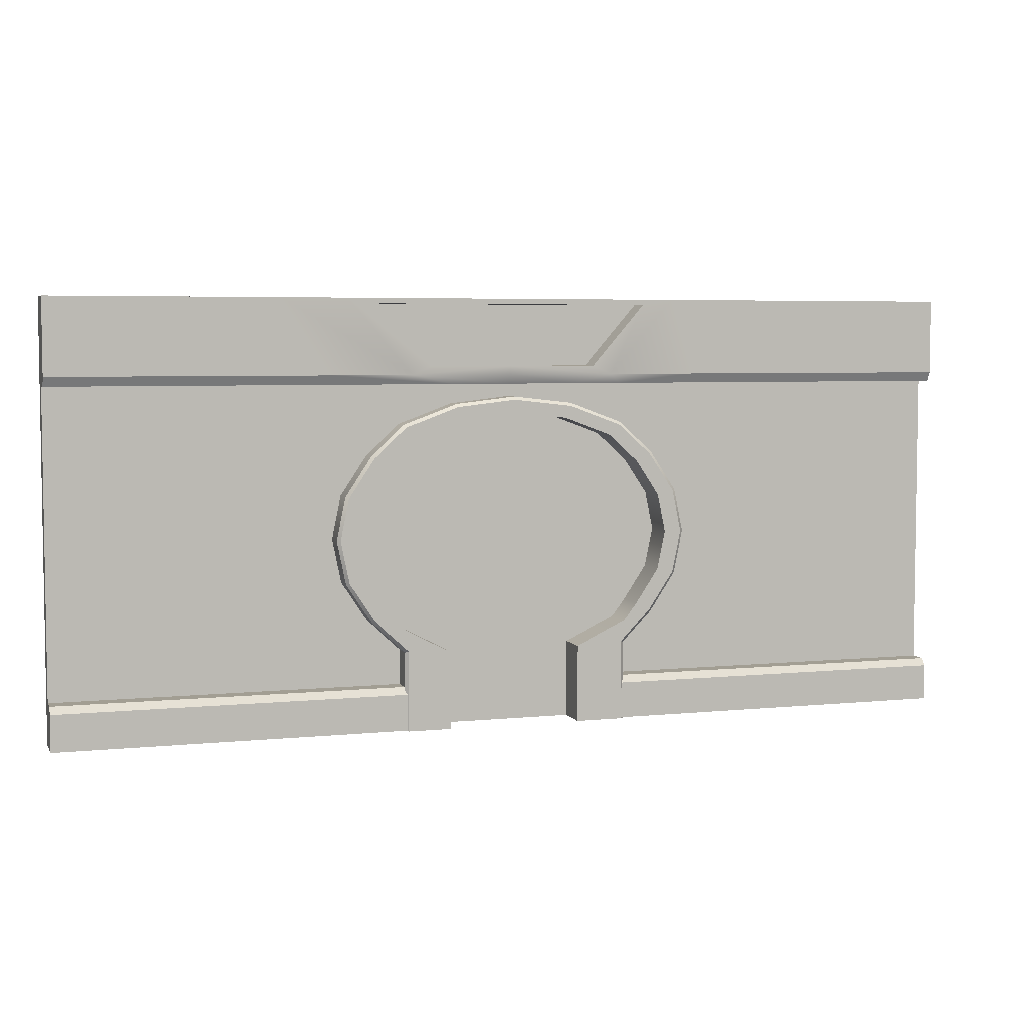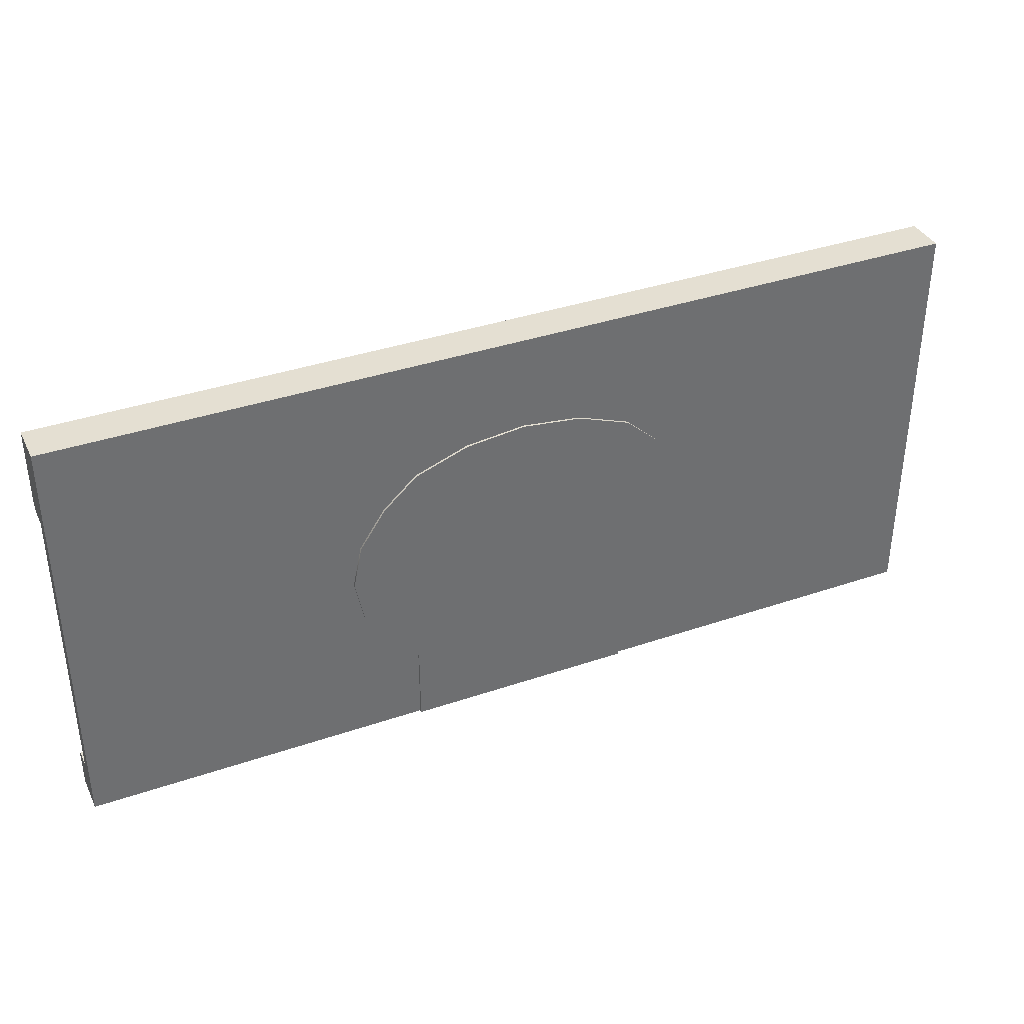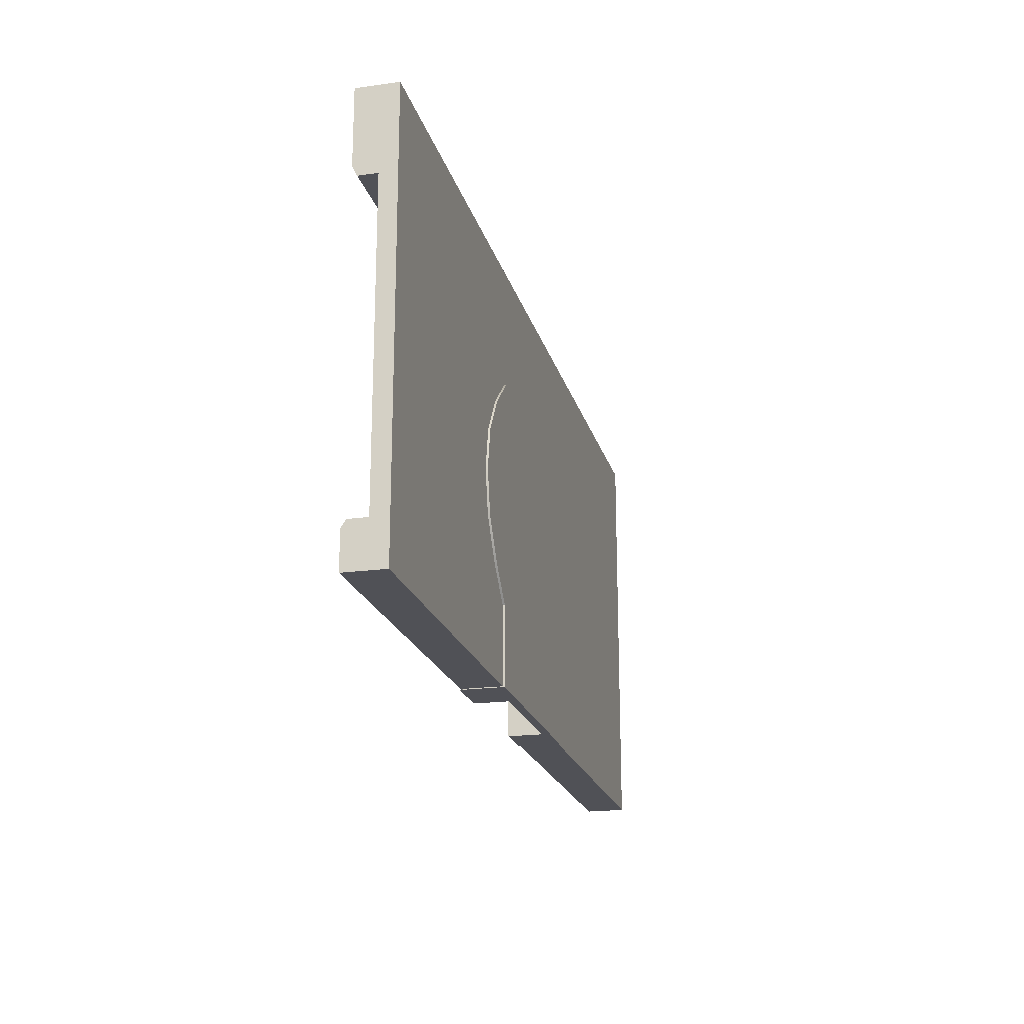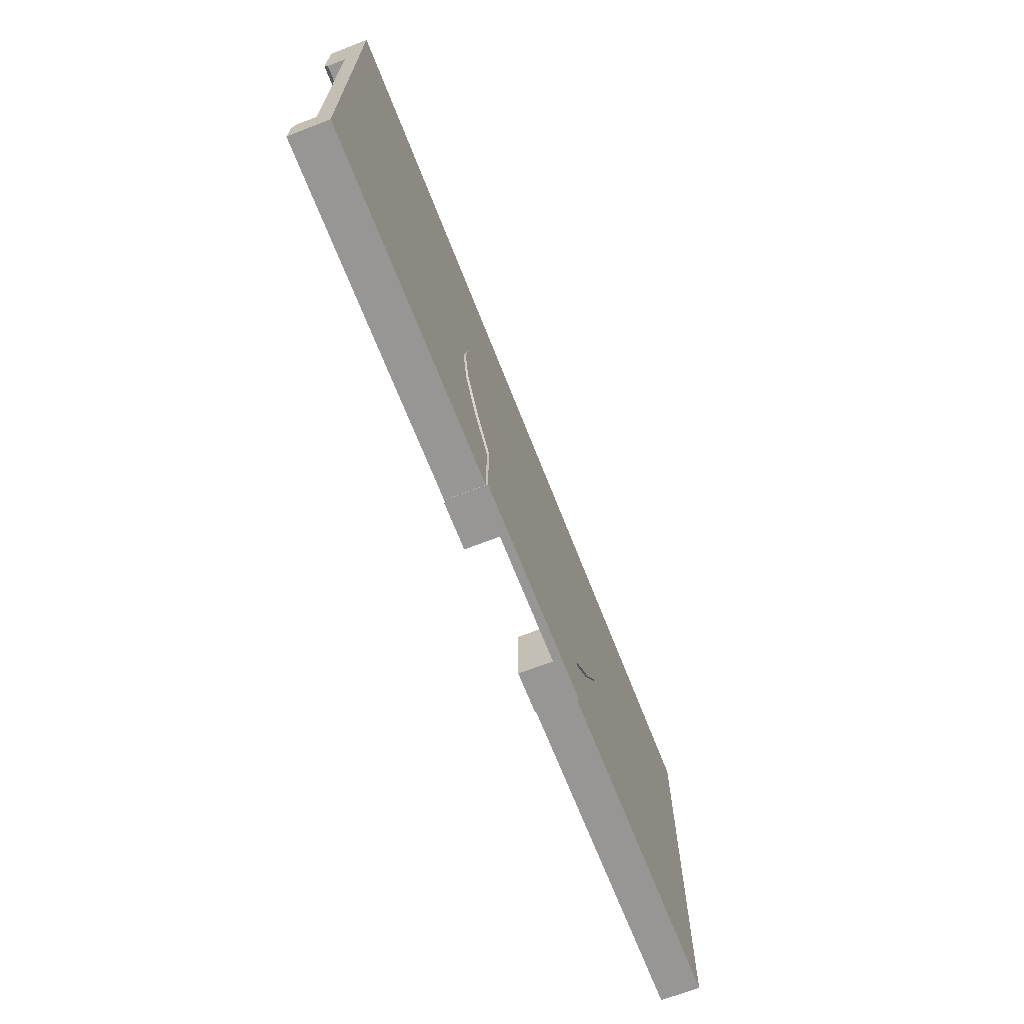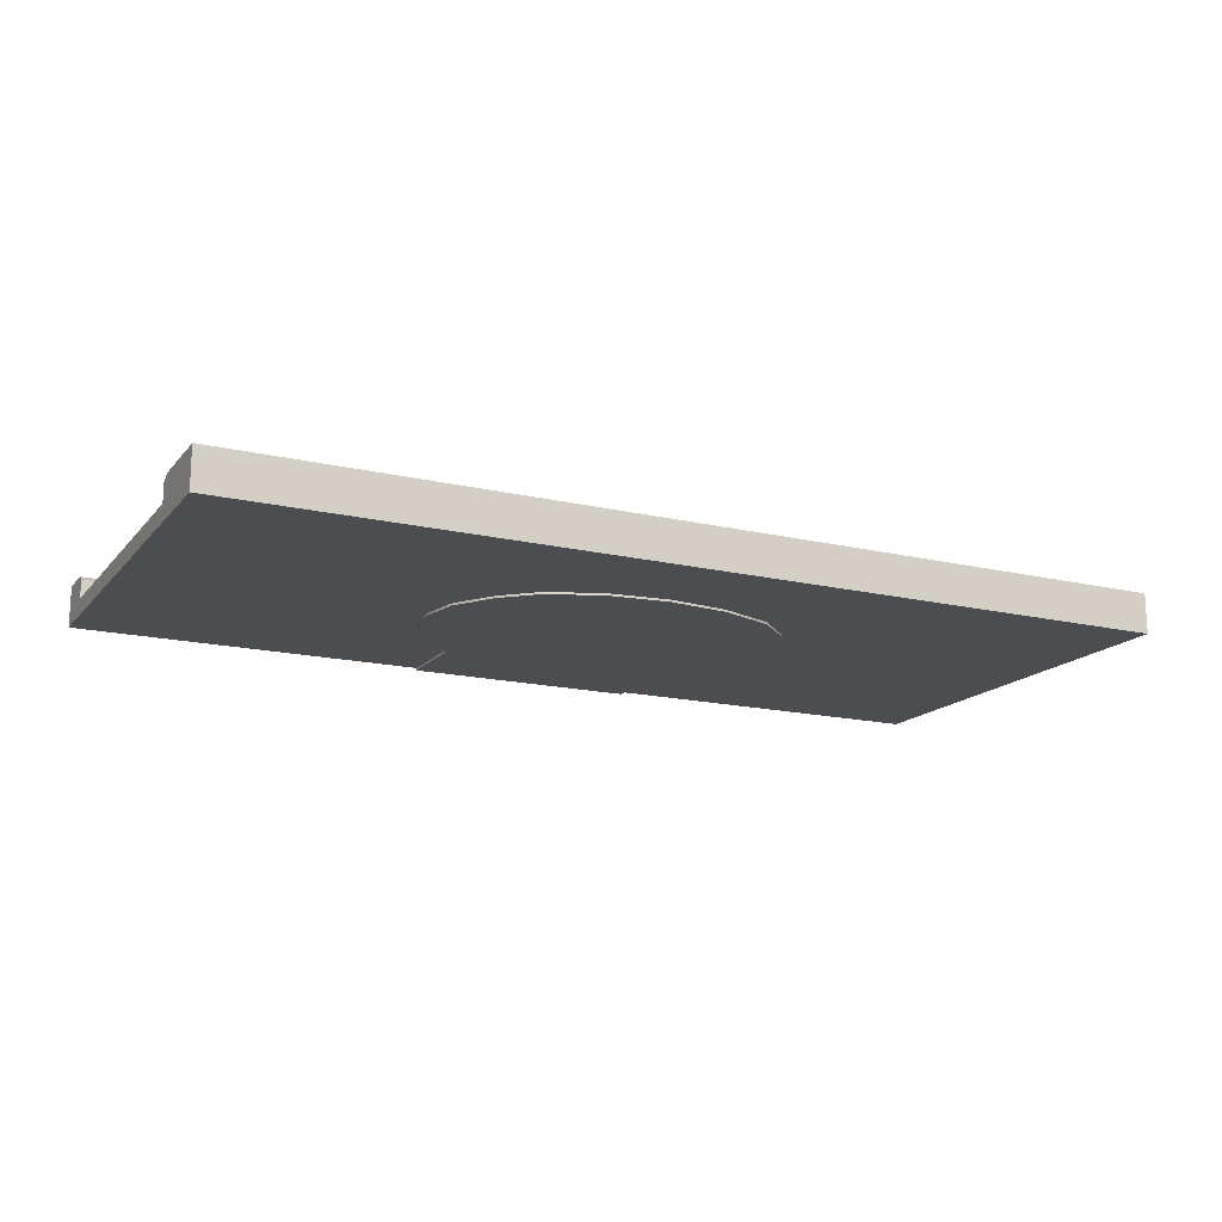
<metadata>
{"format":"obj","ext":"obj","renderer":"f3d","projection":"perspective","resolution":1024,"background":"white","views":[{"elev":5.0,"azim":-17.8,"up":"+Y"},{"elev":37.1,"azim":156.2,"up":"+Y"},{"elev":-20.3,"azim":104.0,"up":"+Y"},{"elev":-67.8,"azim":111.3,"up":"+Y"},{"elev":-16.0,"azim":153.9,"up":"+Z"}]}
</metadata>
<code>
g wall_UV_02:default1
v 6.882 5.276 6.259
v 6.882 2.277 6.259
v 0.4002 5.276 6.259
v 0.4002 2.277 6.259
v 6.882 5.276 6.378
v 6.882 2.277 6.378
v 0.4002 5.276 6.378
v 0.4002 2.277 6.378
v 6.882 4.686 6.259
v 0.4002 4.686 6.259
v 6.882 4.686 6.378
v 0.4002 4.686 6.378
v 6.882 2.581 6.259
v 0.4002 2.581 6.259
v 6.882 2.581 6.378
v 0.4002 2.581 6.378
v 6.882 2.277 6.539
v 0.4002 2.277 6.539
v 6.882 5.276 6.539
v 0.4002 5.276 6.539
v 6.882 2.53 6.539
v 6.882 2.581 6.507
v 0.4002 2.53 6.539
v 0.4002 2.581 6.507
v 6.882 4.751 6.539
v 6.882 4.686 6.507
v 0.4002 4.751 6.539
v 0.4002 4.686 6.507
v 6.882 4.751 6.259
v 0.4002 4.751 6.259
v 6.882 4.751 6.378
v 0.4002 4.751 6.378
v 6.882 2.53 6.259
v 0.4002 2.53 6.259
v 6.882 2.53 6.378
v 0.4002 2.53 6.378
v 6.882 2.53 6.378
v 2.423 5.276 6.259
v 2.973 2.277 6.259
v 2.423 5.276 6.378
v 2.973 2.277 6.378
v 3.183 4.686 6.378
v 3.183 4.686 6.259
v 2.973 2.581 6.378
v 2.973 2.581 6.259
v 2.423 5.276 6.539
v 3.183 4.686 6.507
v 2.881 4.751 6.539
v 2.881 4.751 6.259
v 2.973 2.53 6.259
v 1.967 5.276 6.259
v 2.841 2.277 6.259
v 1.967 5.276 6.378
v 2.841 2.277 6.378
v 2.841 4.686 6.259
v 2.841 2.581 6.259
v 2.841 2.277 6.539
v 1.967 5.276 6.539
v 2.841 2.581 6.507
v 2.303 4.751 6.539
v 2.303 4.751 6.259
v 2.841 2.53 6.259
v 2.841 4.686 6.378
v 2.841 2.581 6.378
v 2.841 2.53 6.539
v 2.841 4.686 6.507
v 4.044 4.686 6.378
v 4.255 2.581 6.378
v 4.044 4.686 6.507
v 4.792 5.276 6.259
v 4.255 2.277 6.259
v 4.792 5.276 6.378
v 4.255 2.277 6.378
v 4.044 4.686 6.259
v 4.255 2.581 6.259
v 4.792 5.276 6.539
v 4.335 4.751 6.539
v 4.335 4.751 6.259
v 4.255 2.53 6.259
v 4.409 4.686 6.378
v 4.409 2.581 6.378
v 4.409 2.53 6.539
v 4.409 4.686 6.507
v 5.278 5.276 6.259
v 4.409 2.277 6.259
v 5.278 5.276 6.378
v 4.409 2.277 6.378
v 4.409 4.686 6.259
v 4.409 2.581 6.259
v 4.409 2.277 6.539
v 5.278 5.276 6.539
v 4.409 2.581 6.507
v 4.952 4.751 6.539
v 4.952 4.751 6.259
v 4.409 2.53 6.259
v 2.973 2.53 6.378
v 2.841 2.53 6.378
v 4.255 2.53 6.378
v 4.409 2.53 6.378
v 3.014 4.81 6.539
v 2.64 5.239 6.539
v 4.201 4.81 6.539
v 4.575 5.239 6.539
v 3.014 4.81 6.369
v 2.64 5.239 6.369
v 4.201 4.81 6.369
v 4.575 5.239 6.369
v 6.882 4.156 6.259
v 0.4002 4.156 6.259
v 6.882 4.156 6.378
v 0.4002 4.156 6.378
v 2.634 4.156 6.378
v 2.634 4.156 6.259
v 2.606 4.156 6.378
v 2.606 4.156 6.259
v 4.587 4.156 6.259
v 4.587 4.156 6.378
v 4.645 4.156 6.259
v 4.645 4.156 6.378
v 2.491 3.918 6.378
v 2.491 3.918 6.259
v 2.459 3.918 6.378
v 2.459 3.918 6.259
v 4.725 3.918 6.259
v 4.725 3.918 6.378
v 4.792 3.918 6.259
v 4.792 3.918 6.378
v 6.882 3.918 6.259
v 0.4002 3.918 6.259
v 6.882 3.918 6.378
v 0.4002 3.918 6.378
v 2.436 3.62 6.378
v 2.436 3.62 6.259
v 2.402 3.62 6.378
v 2.402 3.62 6.259
v 4.779 3.62 6.259
v 4.779 3.62 6.378
v 4.848 3.62 6.259
v 4.848 3.62 6.378
v 6.882 3.62 6.259
v 0.4002 3.62 6.259
v 6.882 3.62 6.378
v 0.4002 3.62 6.378
v 2.52 3.278 6.378
v 2.52 3.278 6.259
v 2.489 3.278 6.378
v 2.489 3.278 6.259
v 4.697 3.278 6.259
v 4.697 3.278 6.378
v 4.762 3.278 6.259
v 4.762 3.278 6.378
v 6.882 3.278 6.259
v 0.4002 3.278 6.259
v 6.882 3.278 6.378
v 0.4002 3.278 6.378
v 2.788 2.954 6.378
v 2.788 2.954 6.259
v 2.764 2.954 6.378
v 2.764 2.954 6.259
v 4.437 2.954 6.259
v 4.437 2.954 6.378
v 4.486 2.954 6.259
v 4.486 2.954 6.378
v 6.882 2.954 6.259
v 0.4002 2.954 6.259
v 6.882 2.954 6.378
v 0.4002 2.954 6.378
v 6.882 4.401 6.259
v 0.4002 4.414 6.259
v 6.882 4.401 6.378
v 0.4002 4.414 6.378
v 2.997 4.435 6.378
v 2.997 4.435 6.259
v 2.971 4.435 6.378
v 2.971 4.435 6.259
v 4.232 4.432 6.259
v 4.232 4.432 6.378
v 4.281 4.431 6.259
v 4.281 4.431 6.378
v 3.583 5.276 6.259
v 3.583 5.276 6.378
v 3.583 4.686 6.259
v 3.583 5.276 6.539
v 3.583 4.751 6.539
v 3.583 4.751 6.259
v 3.583 4.686 6.378
v 3.583 4.686 6.507
v 3.583 4.81 6.539
v 3.583 5.239 6.539
v 3.583 4.81 6.369
v 3.583 5.239 6.369
v 3.583 4.52 6.378
v 3.583 4.52 6.259
v 4.829 3.92 6.304
v 4.648 4.193 6.304
v 4.41 4.409 6.304
v 4.033 4.549 6.304
v 3.615 4.597 6.304
v 3.198 4.549 6.304
v 2.821 4.409 6.304
v 2.583 4.193 6.304
v 2.402 3.92 6.304
v 2.339 3.617 6.304
v 2.402 3.314 6.304
v 2.583 3.041 6.304
v 2.819 2.824 6.304
v 3.143 2.685 6.304
v 3.615 2.637 6.304
v 4.084 2.685 6.304
v 4.439 2.824 6.304
v 4.648 3.041 6.304
v 4.829 3.314 6.304
v 4.892 3.617 6.304
v 3.143 2.685 6.546
v 4.084 2.685 6.546
v 4.694 3.886 6.546
v 4.533 4.128 6.546
v 4.321 4.321 6.546
v 3.986 4.445 6.546
v 3.615 4.487 6.546
v 3.245 4.445 6.546
v 2.91 4.321 6.546
v 2.698 4.128 6.546
v 2.537 3.886 6.546
v 2.482 3.617 6.546
v 2.537 3.348 6.546
v 2.698 3.105 6.546
v 2.819 2.983 6.546
v 3.143 2.814 6.546
v 4.084 2.814 6.546
v 4.439 2.983 6.546
v 4.533 3.105 6.546
v 4.694 3.348 6.546
v 4.749 3.617 6.546
v 4.694 3.886 6.304
v 4.533 4.128 6.304
v 4.321 4.321 6.304
v 3.986 4.445 6.304
v 3.615 4.487 6.304
v 3.245 4.445 6.304
v 2.91 4.321 6.304
v 2.698 4.128 6.304
v 2.537 3.886 6.304
v 2.482 3.617 6.304
v 2.537 3.348 6.304
v 2.698 3.105 6.304
v 2.819 2.983 6.304
v 3.143 2.814 6.304
v 4.084 2.814 6.304
v 4.439 2.983 6.304
v 4.533 3.105 6.304
v 4.694 3.348 6.304
v 4.749 3.617 6.304
v 2.819 2.272 6.304
v 3.143 2.272 6.304
v 3.143 2.272 6.546
v 4.084 2.272 6.304
v 4.439 2.272 6.304
v 4.084 2.272 6.546
v 4.829 3.92 6.244
v 4.648 4.193 6.244
v 3.615 3.617 6.244
v 4.41 4.409 6.244
v 4.033 4.549 6.244
v 3.615 4.597 6.244
v 3.198 4.549 6.244
v 2.821 4.409 6.244
v 2.583 4.193 6.244
v 2.402 3.92 6.244
v 2.339 3.617 6.244
v 2.402 3.314 6.244
v 2.583 3.041 6.244
v 2.819 2.824 6.244
v 3.143 2.685 6.244
v 3.615 2.637 6.244
v 4.084 2.685 6.244
v 4.439 2.824 6.244
v 4.648 3.041 6.244
v 4.829 3.314 6.244
v 4.892 3.617 6.244
v 3.615 3.617 6.304
v 3.615 2.746 6.304
v 2.819 2.272 6.244
v 3.143 2.272 6.244
v 3.615 2.272 6.304
v 3.615 2.272 6.244
v 4.084 2.272 6.244
v 4.439 2.272 6.244
v 4.829 3.92 6.524
v 4.809 3.911 6.546
v 4.648 4.193 6.524
v 4.631 4.178 6.546
v 4.41 4.409 6.524
v 4.398 4.391 6.546
v 4.033 4.549 6.524
v 4.028 4.527 6.546
v 3.615 4.597 6.524
v 3.615 4.575 6.546
v 3.198 4.549 6.524
v 3.203 4.527 6.546
v 2.821 4.409 6.524
v 2.833 4.391 6.546
v 2.583 4.193 6.524
v 2.6 4.178 6.546
v 2.402 3.92 6.524
v 2.422 3.911 6.546
v 2.339 3.617 6.524
v 2.362 3.617 6.546
v 2.402 3.314 6.524
v 2.422 3.323 6.546
v 2.583 3.041 6.524
v 2.6 3.055 6.546
v 2.841 2.834 6.546
v 2.819 2.824 6.524
v 4.439 2.824 6.524
v 4.417 2.833 6.546
v 4.648 3.041 6.524
v 4.631 3.055 6.546
v 4.829 3.314 6.524
v 4.809 3.323 6.546
v 4.892 3.617 6.524
v 4.869 3.617 6.546
v 2.819 2.272 6.524
v 2.841 2.272 6.546
v 4.417 2.272 6.546
v 4.439 2.272 6.524
g wall_UV_02:group4 wall_UV_02:pasted__group wall_UV_02:pasted__pasted__pCylinder5 wall_UV_02:pasted__polySurface41 polySurface2
f 17 21 82 90
f 2 85 95 33
f 2 33 35 37 6
f 1 84 86 5
f 3 30 32 7
f 4 52 54 8
f 27 60 58 20
f 9 88 94 29
f 11 9 29 31
f 12 10 169 171
f 16 64 158 167
f 13 89 162 164
f 15 13 164 166
f 16 14 34 36
f 6 37 21 17
f 15 81 92 22
f 16 36 23 24
f 8 54 57 18
f 12 63 66 28
f 11 31 25 26
f 5 86 91 19
f 7 32 27 20
f 21 22 92 82
f 26 25 93 83
f 32 30 10 12
f 29 94 84 1
f 31 29 1 5
f 33 95 89 13
f 35 33 13 15
f 36 34 4 8
f 27 32 12 28
f 23 36 8 18
f 21 37 35 15 22
f 25 31 5 19
f 41 96 97 54
f 50 39 52 62
f 40 38 51 53
f 105 104 190 191
f 49 43 55 61
f 42 172 192 186
f 43 173 175 55
f 47 42 186 187
f 46 40 53 58
f 96 44 64 97
f 47 48 60 66
f 38 49 61 51
f 45 50 62 56
f 54 52 39 41
f 58 60 48 46
f 63 174 172 42
f 66 63 42 47
f 57 65 23 18
f 62 52 4 34
f 53 51 3 7
f 61 55 10 30
f 55 175 169 10
f 59 64 16 24
f 58 53 7 20
f 65 59 24 23
f 66 60 27 28
f 51 61 30 3
f 56 62 34 14
f 72 70 180 181
f 78 74 182 185
f 74 176 193 182
f 76 72 181 183
f 69 77 184 187
f 70 78 185 180
f 73 71 85 87
f 76 77 93 91
f 67 177 179 80
f 69 67 80 83
f 87 99 98 73
f 95 85 71 79
f 86 84 70 72
f 94 88 74 78
f 88 178 176 74
f 91 86 72 76
f 99 81 68 98
f 83 93 77 69
f 84 94 78 70
f 89 95 79 75
f 87 85 2 6
f 91 93 25 19
f 80 179 170 11
f 90 87 6 17
f 83 80 11 26
f 65 57 54 97
f 59 65 97 64
f 90 82 99 87
f 82 92 81 99
f 46 48 100 101
f 48 184 188 100
f 77 76 103 102
f 76 183 189 103
f 101 100 104 105
f 100 188 190 104
f 102 103 107 106
f 103 189 191 107
f 111 109 129 131
f 111 114 174 171
f 108 118 178 168
f 110 108 168 170
f 115 113 121 123
f 112 114 122 120
f 109 115 123 129
f 119 117 125 127
f 116 118 126 124
f 110 119 127 130
f 131 122 114 111
f 128 126 118 108
f 130 128 108 110
f 131 129 141 143
f 123 121 133 135
f 120 122 134 132
f 129 123 135 141
f 127 125 137 139
f 124 126 138 136
f 130 127 139 142
f 143 134 122 131
f 140 138 126 128
f 142 140 128 130
f 143 141 153 155
f 135 133 145 147
f 132 134 146 144
f 141 135 147 153
f 139 137 149 151
f 136 138 150 148
f 142 139 151 154
f 155 146 134 143
f 152 150 138 140
f 154 152 140 142
f 155 153 165 167
f 147 145 157 159
f 144 146 158 156
f 153 147 159 165
f 151 149 161 163
f 148 150 162 160
f 154 151 163 166
f 167 158 146 155
f 164 162 150 152
f 166 164 152 154
f 167 165 14 16
f 159 157 45 56
f 156 158 64 44
f 165 159 56 14
f 163 161 68 81
f 160 162 89 75
f 166 163 81 15
f 171 169 109 111
f 175 173 113 115
f 172 174 114 112
f 169 175 115 109
f 179 177 117 119
f 176 178 118 116
f 170 179 119 110
f 171 174 63 12
f 168 178 88 9
f 170 168 9 11
f 191 190 106 107
f 186 192 177 67
f 187 186 67 69
f 181 180 38 40
f 185 182 43 49
f 182 193 173 43
f 183 181 40 46
f 187 184 48 47
f 180 185 49 38
f 188 184 77 102
f 189 183 46 101
f 190 188 102 106
f 191 189 101 105
f 39 50 96 41
f 45 157 156 44
f 50 45 44 96
f 79 71 73 98
f 160 75 68 161
f 75 79 98 68
f 113 173 172 112
f 176 116 117 177
f 121 113 112 120
f 116 124 125 117
f 133 121 120 132
f 124 136 137 125
f 145 133 132 144
f 136 148 149 137
f 157 145 144 156
f 148 160 161 149
f 193 176 177 192
f 173 193 192 172
g wall_UV_02:group4 wall_UV_02:pasted__group wall_UV_02:pasted__pasted__pCylinder5 wall_UV_02:pasted__polySurface40 polySurface2
f 254 255 256 324 323
f 257 258 326 325 259
f 261 260 262
f 263 261 262
f 264 263 262
f 265 264 262
f 266 265 262
f 267 266 262
f 268 267 262
f 269 268 262
f 270 269 262
f 271 270 262
f 272 271 262
f 273 272 262
f 274 273 262
f 275 274 262
f 276 275 262
f 277 276 262
f 278 277 262
f 279 278 262
f 280 279 262
f 260 280 262
f 235 236 281
f 236 237 281
f 237 238 281
f 238 239 281
f 239 240 281
f 240 241 281
f 241 242 281
f 242 243 281
f 243 244 281
f 244 245 281
f 245 246 281
f 246 247 281
f 247 248 281
f 248 282 281
f 282 249 281
f 249 250 281
f 250 251 281
f 251 252 281
f 252 253 281
f 253 235 281
f 216 217 236 235
f 217 218 237 236
f 218 219 238 237
f 219 220 239 238
f 220 221 240 239
f 221 222 241 240
f 222 223 242 241
f 223 224 243 242
f 224 225 244 243
f 225 226 245 244
f 226 227 246 245
f 227 228 247 246
f 228 229 248 247
f 230 231 250 249
f 231 232 251 250
f 232 233 252 251
f 233 234 253 252
f 234 216 235 253
f 207 214 256 255
f 215 209 257 259
f 195 194 260 261
f 196 195 261 263
f 197 196 263 264
f 198 197 264 265
f 199 198 265 266
f 200 199 266 267
f 201 200 267 268
f 202 201 268 269
f 203 202 269 270
f 204 203 270 271
f 205 204 271 272
f 206 205 272 273
f 255 254 283 284
f 285 255 284 286
f 257 285 286 287
f 258 257 287 288
f 211 210 277 278
f 212 211 278 279
f 213 212 279 280
f 194 213 280 260
f 248 229 214 207
f 230 249 209 215
f 282 248 207 208
f 249 282 208 209
f 206 273 283 254
f 273 274 284 283
f 208 207 255 285
f 274 275 286 284
f 209 208 285 257
f 275 276 287 286
f 276 277 288 287
f 277 210 258 288
f 289 290 322 321
f 290 289 291 292
f 292 291 293 294
f 294 293 295 296
f 296 295 297 298
f 298 297 299 300
f 300 299 301 302
f 302 301 303 304
f 304 303 305 306
f 306 305 307 308
f 308 307 309 310
f 310 309 311 312
f 312 311 314 313
f 313 314 323 324
f 315 316 325 326
f 316 315 317 318
f 318 317 319 320
f 320 319 321 322
f 194 195 291 289
f 195 196 293 291
f 196 197 295 293
f 197 198 297 295
f 198 199 299 297
f 199 200 301 299
f 200 201 303 301
f 201 202 305 303
f 202 203 307 305
f 203 204 309 307
f 204 205 311 309
f 205 206 314 311
f 210 211 317 315
f 211 212 319 317
f 212 213 321 319
f 213 194 289 321
f 290 292 217 216
f 292 294 218 217
f 294 296 219 218
f 296 298 220 219
f 298 300 221 220
f 300 302 222 221
f 302 304 223 222
f 304 306 224 223
f 306 308 225 224
f 308 310 226 225
f 310 312 227 226
f 312 313 228 227
f 313 214 229 228
f 215 316 231 230
f 316 318 232 231
f 318 320 233 232
f 320 322 234 233
f 322 290 216 234
f 214 313 324 256
f 314 206 254 323
f 210 315 326 258
f 316 215 259 325

</code>
